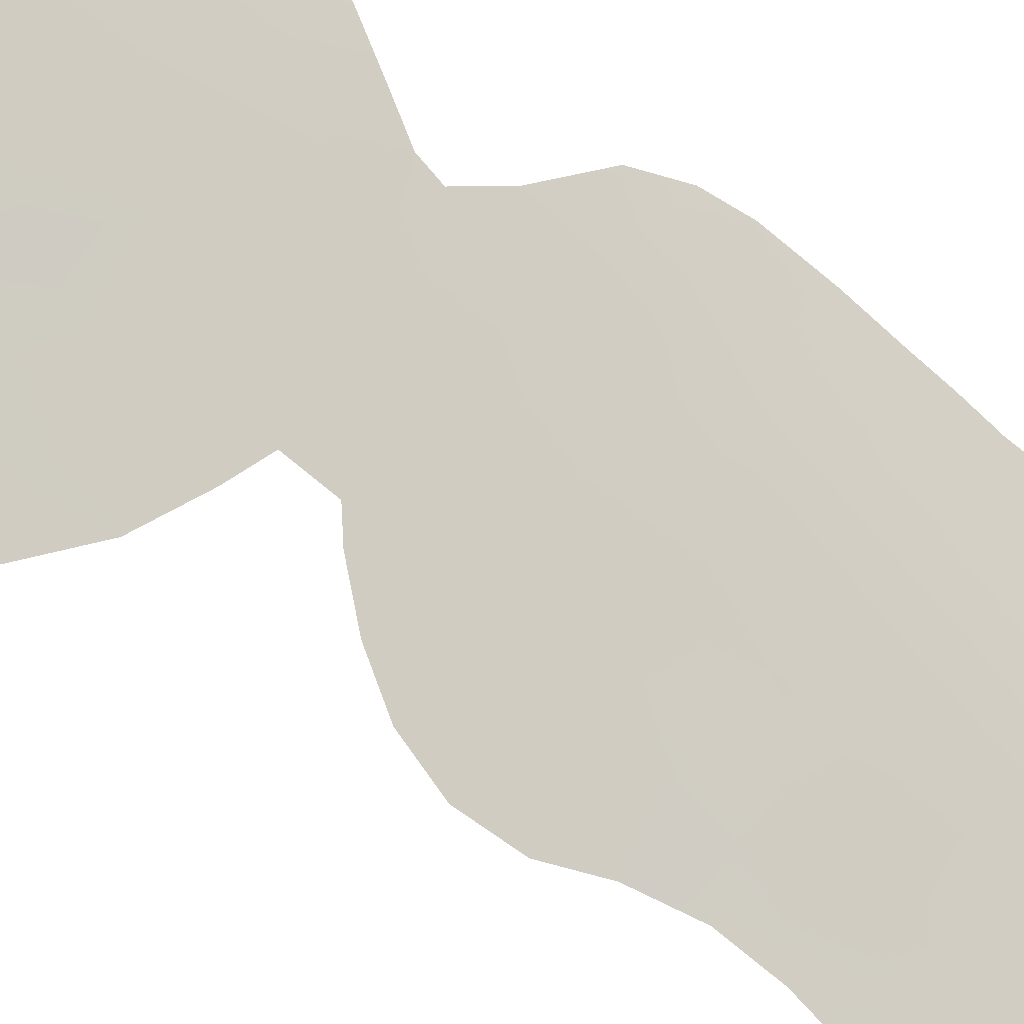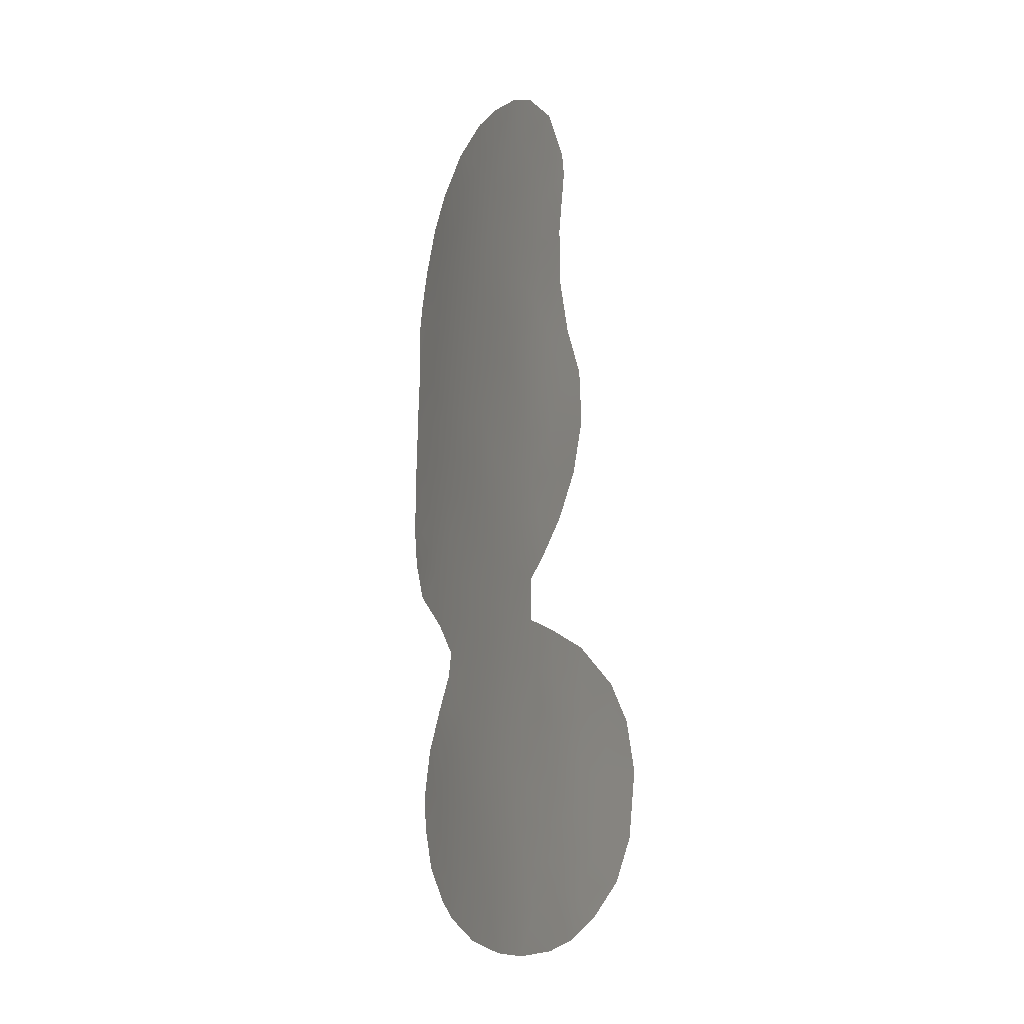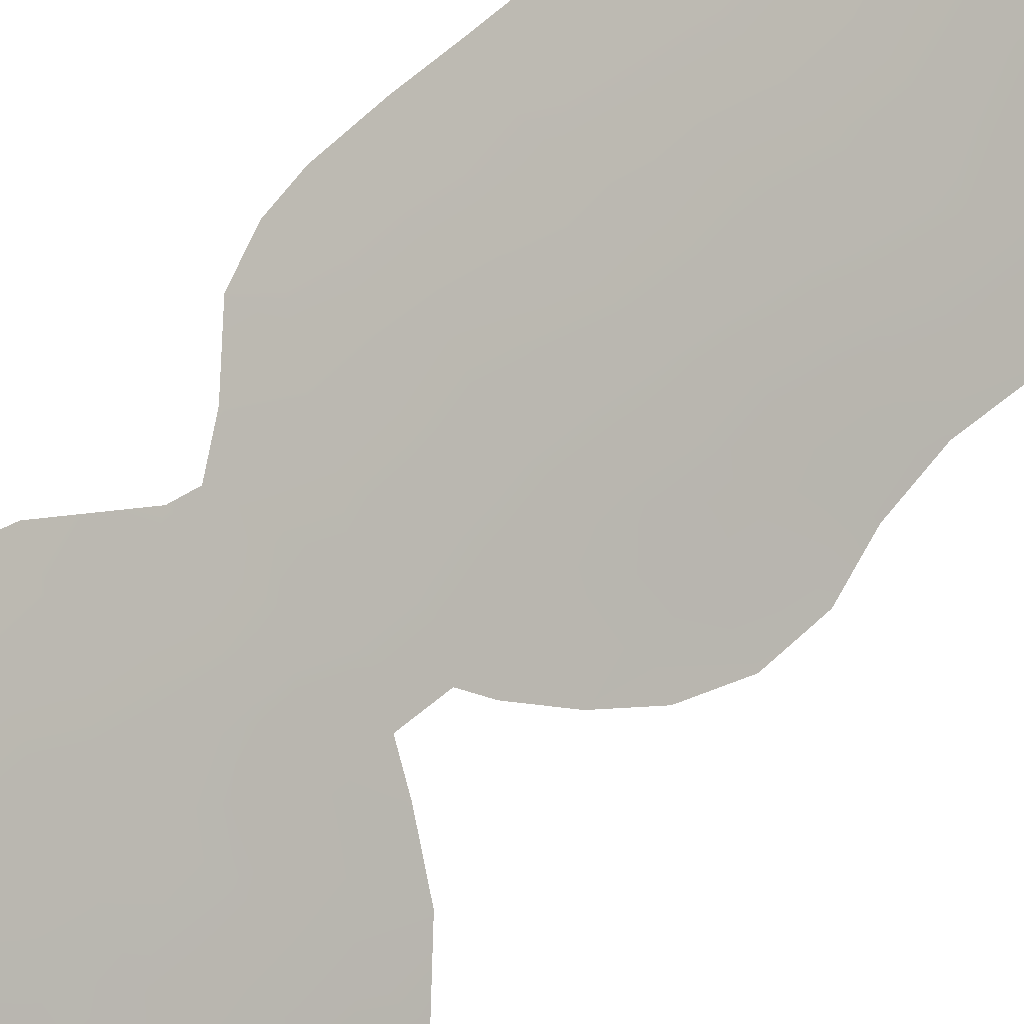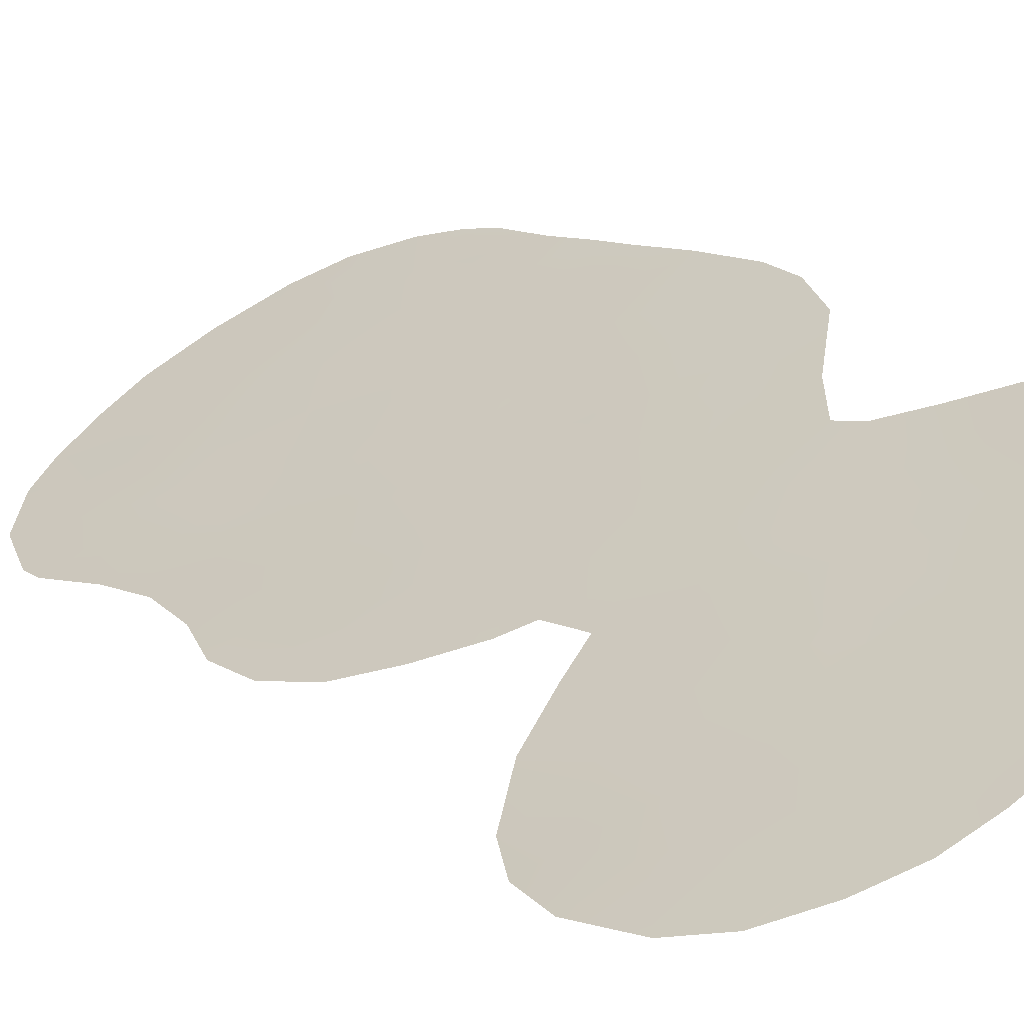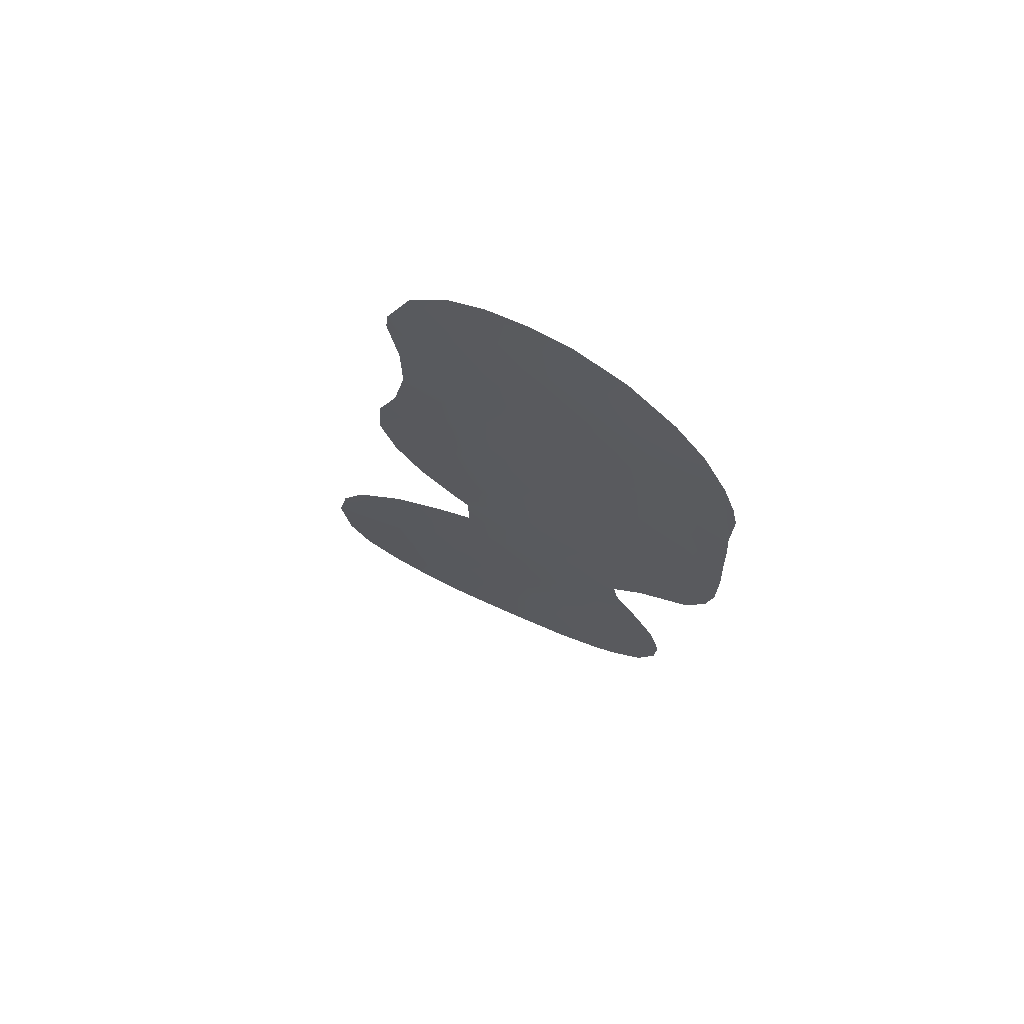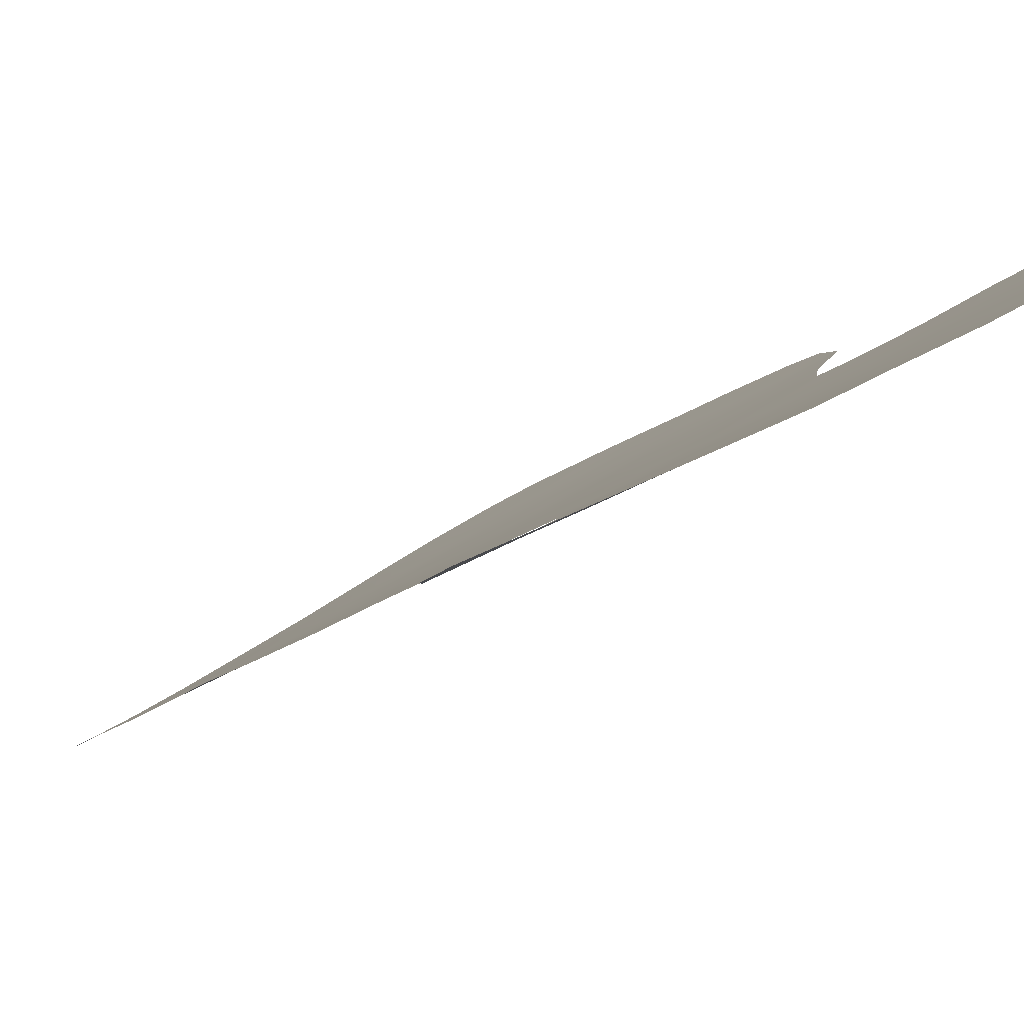
<metadata>
{"format":"obj","ext":"obj","renderer":"f3d","projection":"perspective","resolution":1024,"background":"white","views":[{"elev":-76.1,"azim":50.9,"up":"+Z"},{"elev":-12.2,"azim":-150.7,"up":"+Y"},{"elev":-68.3,"azim":130.9,"up":"+Z"},{"elev":11.0,"azim":-37.7,"up":"+Z"},{"elev":71.7,"azim":-6.0,"up":"+Y"},{"elev":-15.5,"azim":-30.1,"up":"+Z"}]}
</metadata>
<code>
v -49.04 28.28 20.36
v -55.48 -3.03 16.65
v -46.71 20.02 22.02
v -57.78 1.524 15.43
v -50.4 -1.166 19.6
v -52.52 21.61 18.18
v -53.39 1.382 17.84
v -53.84 3.015 17.58
v -54.64 18.2 17.02
v -51.03 3.259 19.23
v -45.86 22.08 22.65
v -49.88 12.34 19.93
v -53.09 -0.2217 18.01
v -51.05 22.53 19.11
v -44.4 10.89 23.65
v -54.94 12.52 16.91
v -44.65 13.89 23.5
v -48.78 20.54 20.61
v -50.12 8.047 19.81
v -51.98 25.77 18.51
v -50.23 10.14 19.73
v -52.05 19.54 18.5
v -54.52 14.41 17.13
v -50.22 24.47 19.63
v -53.2 18.03 17.83
v -45.1 23.85 23.22
v -53.41 4.74 17.82
v -50.97 -3.116 19.24
v -50.83 -6.715 19.33
v -46.94 6.217 21.87
v -46.77 5.22 21.97
v -55.31 22.78 16.54
v -55.64 25.16 16.34
v -55.74 18.29 16.42
v -52.4 -6.805 18.39
v -53.34 29.53 17.59
v -55.67 -6.128 16.53
v -43.59 10.89 24.25
v -44.25 9.197 23.74
v -43.36 12.5 24.43
v -47.6 29.48 21.32
v -53.9 9.109 17.5
v -54.7 28.17 16.81
v -55.3 20.56 16.6
v -57.02 -5.261 15.82
v -59.05 -2.384 14.77
v -56.37 5.105 16.16
v -59.35 0.06296 14.62
v -44.77 -1.344 23.35
v -53.16 6.687 17.96
v -46 3.758 22.47
v -43.45 17.16 24.4
v -56.56 14.22 15.98
v -45.11 2.017 23.12
v -44.7 0.2267 23.4
v -54.31 -6.573 17.32
v -58.3 -3.991 15.16
v -45.35 -3.193 22.94
v -46.39 -4.599 22.21
v -43.56 22.39 24.35
v -43.77 23.59 24.22
v -43.5 18.74 24.38
v -50.67 30.27 19.23
v -49.33 30.18 20.13
v -53.17 8.442 17.93
v -53.96 22.39 17.34
v -48.28 1.208 20.95
v -56.19 0.764 16.26
v -53.77 20 17.47
v -47.35 7.904 21.59
v -48.27 5.444 20.99
v -54.85 1.858 17
v -51.7 -4.966 18.8
v -52.49 3.099 18.38
v -54.44 6.127 17.22
v -46.84 11.57 21.95
v -48.7 8.936 20.71
v -51.46 13.22 18.95
v -50.21 18.69 19.68
v -53.32 -5.047 17.86
v -48.27 -4.33 20.96
v -47.19 -5.33 21.67
v -48.91 14.38 20.55
v -45.2 12.05 23.08
v -53.73 11.03 17.6
v -50.77 16.62 19.35
v -54.6 0.02737 17.16
v -55.92 -1.212 16.42
v -49.78 4.368 20.01
v -46.24 13.55 22.36
v -47.21 -0.454 21.66
v -56.03 12.24 16.27
v -50.7 20.86 19.35
v -45.92 7.604 22.56
v -51.75 17.95 18.71
v -49.73 0.5016 20.02
v -49.72 2.304 20.04
v -55.55 26.03 16.37
v -55.09 10.58 16.84
v -51.65 7.217 18.84
v -46.69 1.715 22.01
v -56.36 2.823 16.18
v -48.5 10.95 20.84
v -54.03 -1.758 17.47
v -52.31 16.36 18.39
v -53.91 16.26 17.45
v -48.31 18.39 20.93
v -49.36 22.52 20.2
v -54.56 -4.295 17.18
v -51.8 11.18 18.74
v -50.35 26.78 19.49
v -48.72 26.31 20.6
v -45.69 25.8 22.78
v -46.02 28.21 22.51
v -45.02 26.9 23.29
v -52.82 -3.277 18.16
v -52.09 -1.434 18.58
v -45.51 15.31 22.89
v -48.47 7.088 20.86
v -45.28 18.58 23.06
v -44.86 20.28 23.39
v -49.94 -4.761 19.9
v -51.48 0.9702 18.95
v -44.44 22.06 23.71
v -46.84 -3.737 21.91
v -52.3 23.78 18.32
v -58.15 3.456 15.19
v -45.79 -0.02984 22.63
v -52.16 30.05 18.28
v -57.23 -2.529 15.74
v -47.51 22.27 21.46
v -48.18 24.33 20.99
v -50.25 14.59 19.68
v -46.5 17.4 22.19
v -43.6 20.29 24.34
v -48.09 16.19 21.09
v -52.78 14.61 18.12
v -47.16 15.05 21.71
v -51.67 5.152 18.84
v -55.36 16.33 16.64
v -56.45 16.35 16.04
v -51.8 27.71 18.56
v -44.27 15.53 23.79
v -43.36 14.99 24.45
v -49.98 6.182 19.9
v -48.73 -0.8757 20.66
v -48.92 -6.261 20.54
v -46.26 -2.003 22.32
v -44.19 25.08 23.92
v -58.98 1.959 14.78
v -47.73 -2.513 21.32
v -49.28 -2.855 20.31
v -51.7 9.064 18.82
v -52.92 9.761 18.07
v -44.66 17 23.51
v -56.14 -4.373 16.29
v -45.65 9.972 22.75
v -47.62 27.68 21.34
v -57.68 -0.5635 15.5
v -53.69 26.4 17.43
v -47.96 13.03 21.2
v -53.22 12.76 17.88
v -47.94 3.516 21.19
v -46.57 24.14 22.14
v -49.41 16.49 20.21
v -50.57 28.83 19.31
v -54.86 3.893 16.99
v -47.09 26.14 21.74
v -51.44 15.01 18.94
v -54.24 24.52 17.14
v -47.09 9.419 21.77
v -52.78 27.75 17.96
f 167 75 27
f 7 72 8
f 171 76 157
f 88 159 68
f 53 23 16
f 4 48 150
f 6 66 126
f 73 29 35
f 103 12 161
f 87 13 104
f 18 93 108
f 128 54 55
f 37 109 56
f 20 24 126
f 73 80 116
f 172 36 129
f 96 123 97
f 134 118 138
f 97 10 89
f 44 9 34
f 20 142 111
f 28 117 5
f 145 119 71
f 89 139 145
f 24 108 14
f 103 77 21
f 96 67 146
f 137 106 105
f 132 164 131
f 139 10 74
f 152 146 151
f 104 116 2
f 1 64 41
f 117 13 123
f 148 125 151
f 106 140 9
f 24 112 132
f 66 6 69
f 69 6 22
f 30 71 119
f 71 30 31
f 102 72 68
f 74 7 8
f 73 122 29
f 27 74 8
f 69 9 44
f 27 75 50
f 77 171 70
f 35 80 73
f 56 80 35
f 40 84 17
f 84 40 15
f 38 15 40
f 82 147 81
f 67 97 163
f 78 133 12
f 84 157 76
f 157 84 15
f 154 42 85
f 99 85 42
f 95 86 105
f 4 68 159
f 7 87 72
f 72 87 68
f 87 88 68
f 93 6 14
f 22 6 93
f 17 84 90
f 90 84 76
f 130 2 156
f 6 126 14
f 2 130 88
f 9 69 25
f 119 70 30
f 94 30 70
f 5 123 96
f 11 26 124
f 148 49 58
f 49 148 128
f 99 92 16
f 128 91 101
f 91 67 101
f 51 101 163
f 54 101 51
f 5 117 123
f 47 167 102
f 75 167 47
f 16 85 99
f 171 103 76
f 76 103 161
f 95 105 25
f 88 87 104
f 87 7 13
f 105 106 25
f 79 95 22
f 107 79 18
f 18 79 93
f 108 93 14
f 161 90 76
f 53 16 92
f 85 110 154
f 168 112 158
f 115 149 113
f 73 116 28
f 17 90 118
f 27 8 167
f 70 119 77
f 77 119 19
f 3 121 120
f 62 120 121
f 122 73 28
f 163 31 51
f 147 122 81
f 69 44 66
f 32 66 44
f 7 74 123
f 123 74 10
f 130 46 159
f 11 124 121
f 156 45 57
f 109 80 56
f 148 58 125
f 59 125 58
f 66 170 126
f 135 124 60
f 124 61 60
f 127 47 102
f 54 128 101
f 128 55 49
f 172 43 36
f 116 80 109
f 166 142 129
f 129 63 166
f 57 130 156
f 130 57 46
f 26 164 113
f 121 124 135
f 121 3 11
f 168 164 132
f 86 133 169
f 97 123 10
f 135 62 121
f 79 86 95
f 140 53 141
f 78 162 137
f 138 118 90
f 52 143 155
f 143 52 144
f 161 138 90
f 100 139 50
f 163 97 89
f 23 162 16
f 162 85 16
f 9 140 34
f 140 141 34
f 24 20 111
f 120 134 3
f 17 143 144
f 144 40 17
f 28 116 117
f 143 17 118
f 163 89 71
f 145 19 119
f 71 89 145
f 89 10 139
f 126 24 14
f 12 103 21
f 103 171 77
f 5 96 146
f 96 97 67
f 98 170 33
f 98 160 170
f 122 147 29
f 137 162 23
f 145 100 19
f 139 27 50
f 91 128 148
f 108 132 131
f 25 69 22
f 81 122 152
f 149 61 26
f 26 113 149
f 154 110 153
f 164 26 11
f 131 164 11
f 136 134 138
f 146 67 91
f 48 4 159
f 102 4 127
f 150 127 4
f 27 139 74
f 108 131 18
f 152 5 146
f 151 146 91
f 3 134 107
f 3 107 18
f 18 131 3
f 81 151 125
f 82 81 125
f 77 19 21
f 28 152 122
f 5 152 28
f 152 151 81
f 131 11 3
f 19 153 21
f 88 104 2
f 158 1 41
f 153 19 100
f 123 13 7
f 65 154 153
f 154 65 42
f 153 100 65
f 50 65 100
f 91 148 151
f 155 62 52
f 134 120 155
f 120 62 155
f 25 106 9
f 134 155 118
f 143 118 155
f 111 1 112
f 1 111 166
f 108 24 132
f 24 111 112
f 132 112 168
f 64 1 166
f 64 166 63
f 134 136 107
f 94 157 39
f 107 165 79
f 112 1 158
f 156 37 45
f 71 31 163
f 94 171 157
f 26 61 124
f 107 136 165
f 106 23 140
f 113 114 115
f 37 156 109
f 140 23 53
f 158 114 168
f 117 104 13
f 117 116 104
f 142 172 129
f 15 38 39
f 109 2 116
f 157 15 39
f 114 158 41
f 82 125 59
f 78 137 169
f 145 139 100
f 102 68 4
f 88 130 159
f 159 46 48
f 67 163 101
f 23 106 137
f 25 22 95
f 110 21 153
f 83 138 161
f 79 22 93
f 85 162 110
f 162 78 110
f 164 168 113
f 166 111 142
f 165 86 79
f 33 170 32
f 167 72 102
f 113 168 114
f 86 169 105
f 105 169 137
f 167 8 72
f 165 83 133
f 78 169 133
f 165 133 86
f 170 160 126
f 12 21 110
f 70 171 94
f 12 110 78
f 83 161 12
f 133 83 12
f 136 138 83
f 165 136 83
f 170 66 32
f 160 20 126
f 160 98 43
f 172 160 43
f 156 2 109
f 172 20 160
f 172 142 20

</code>
